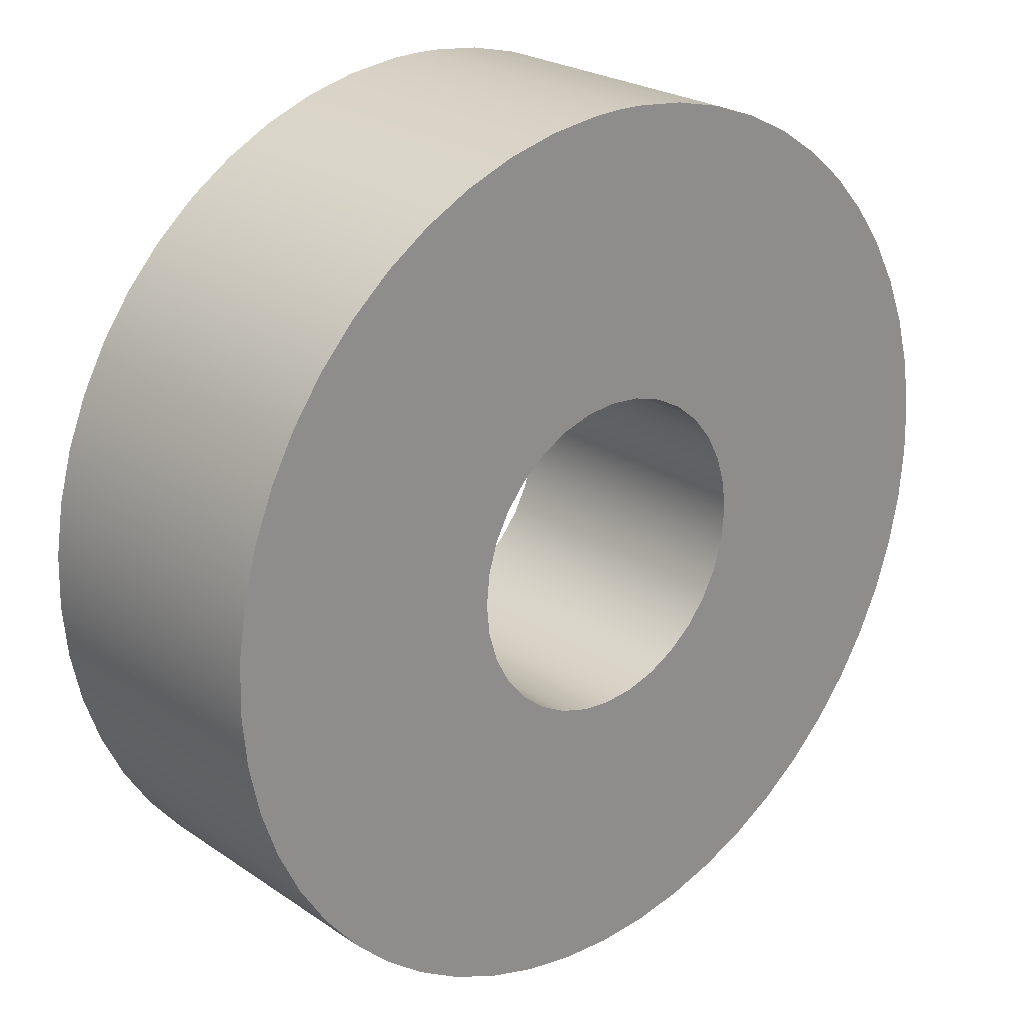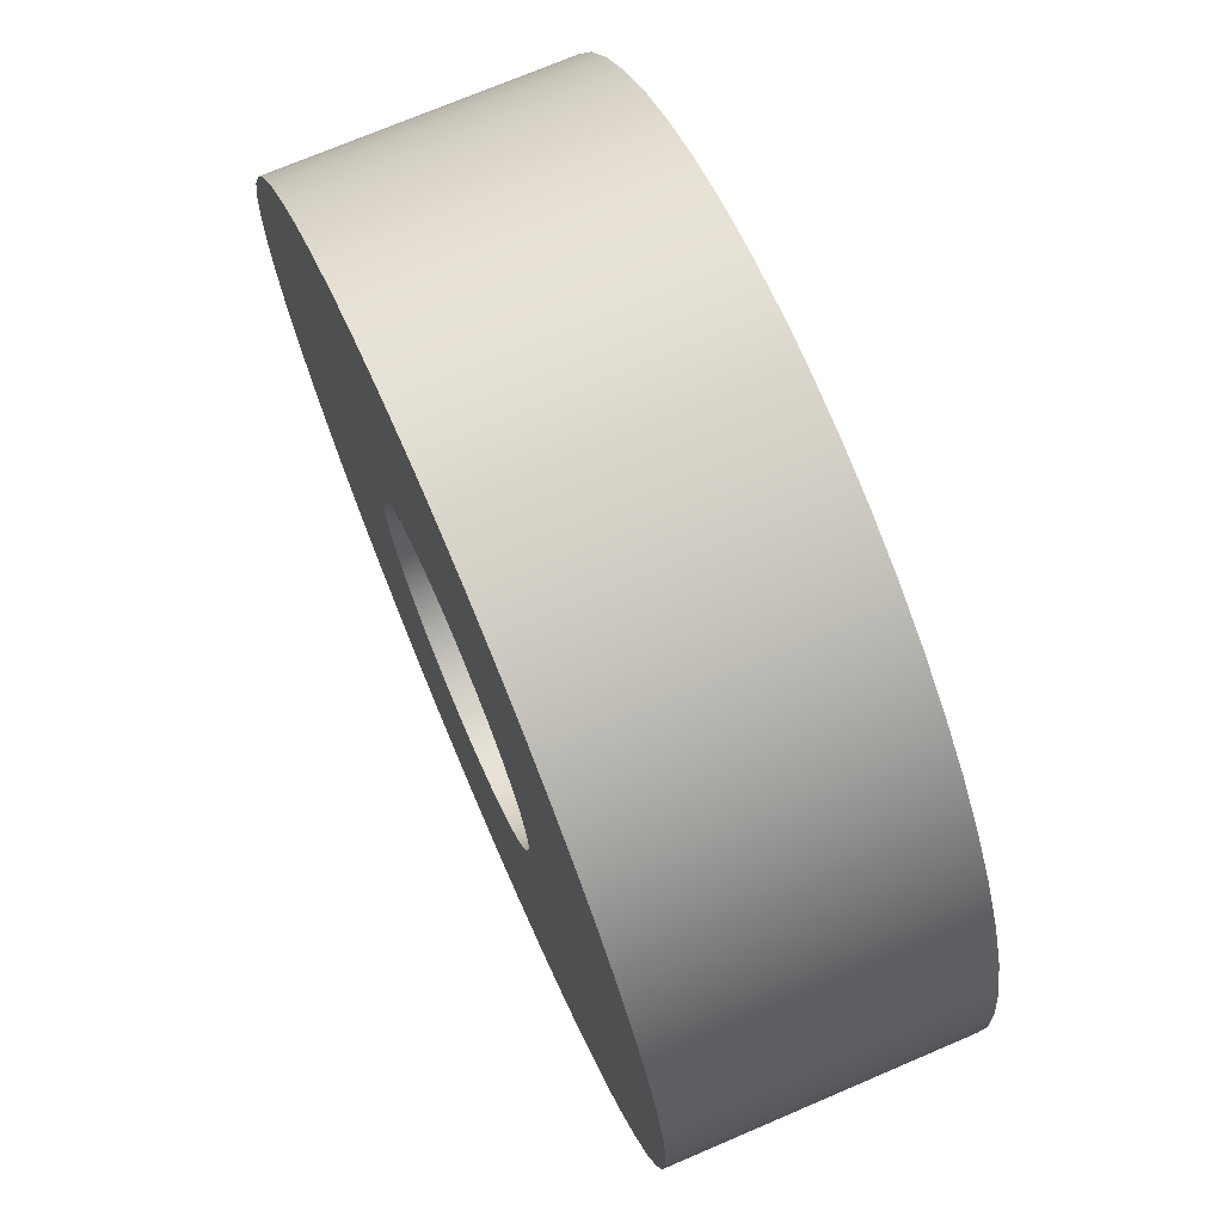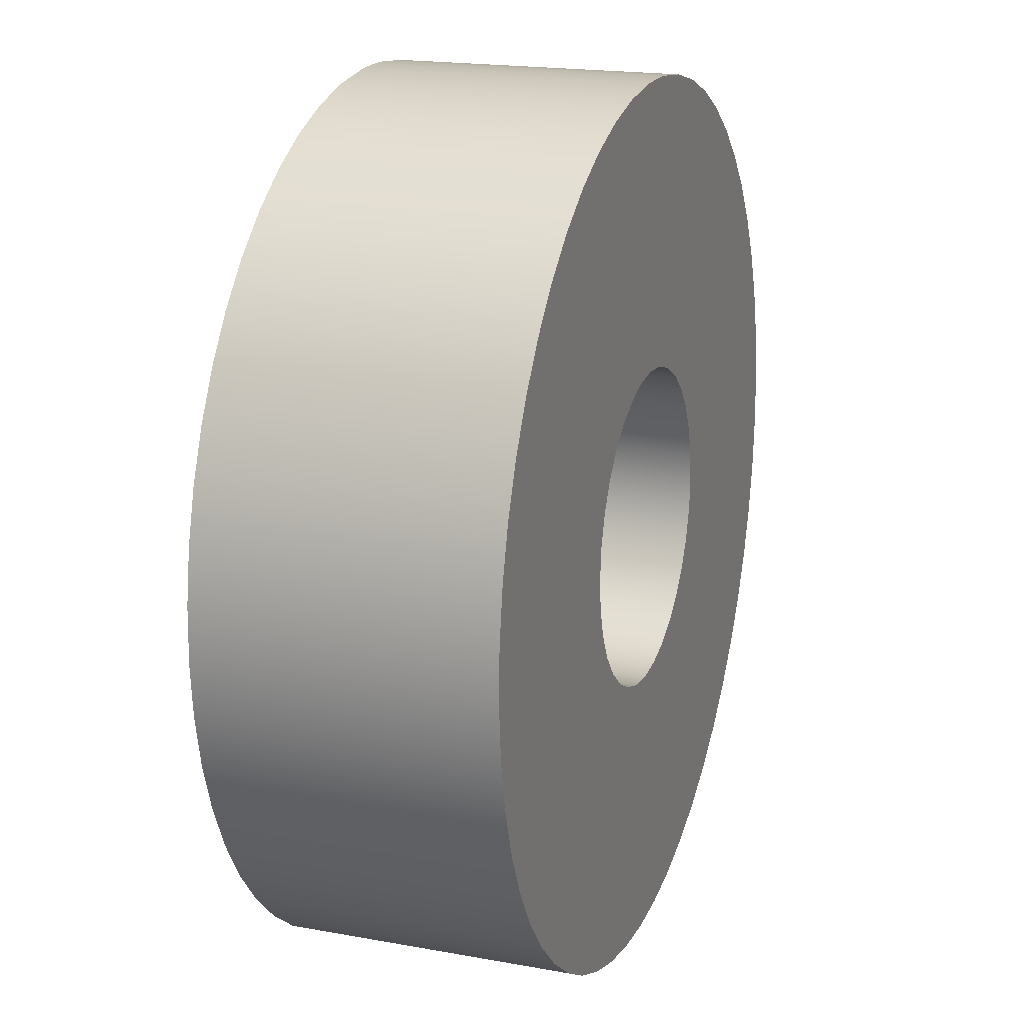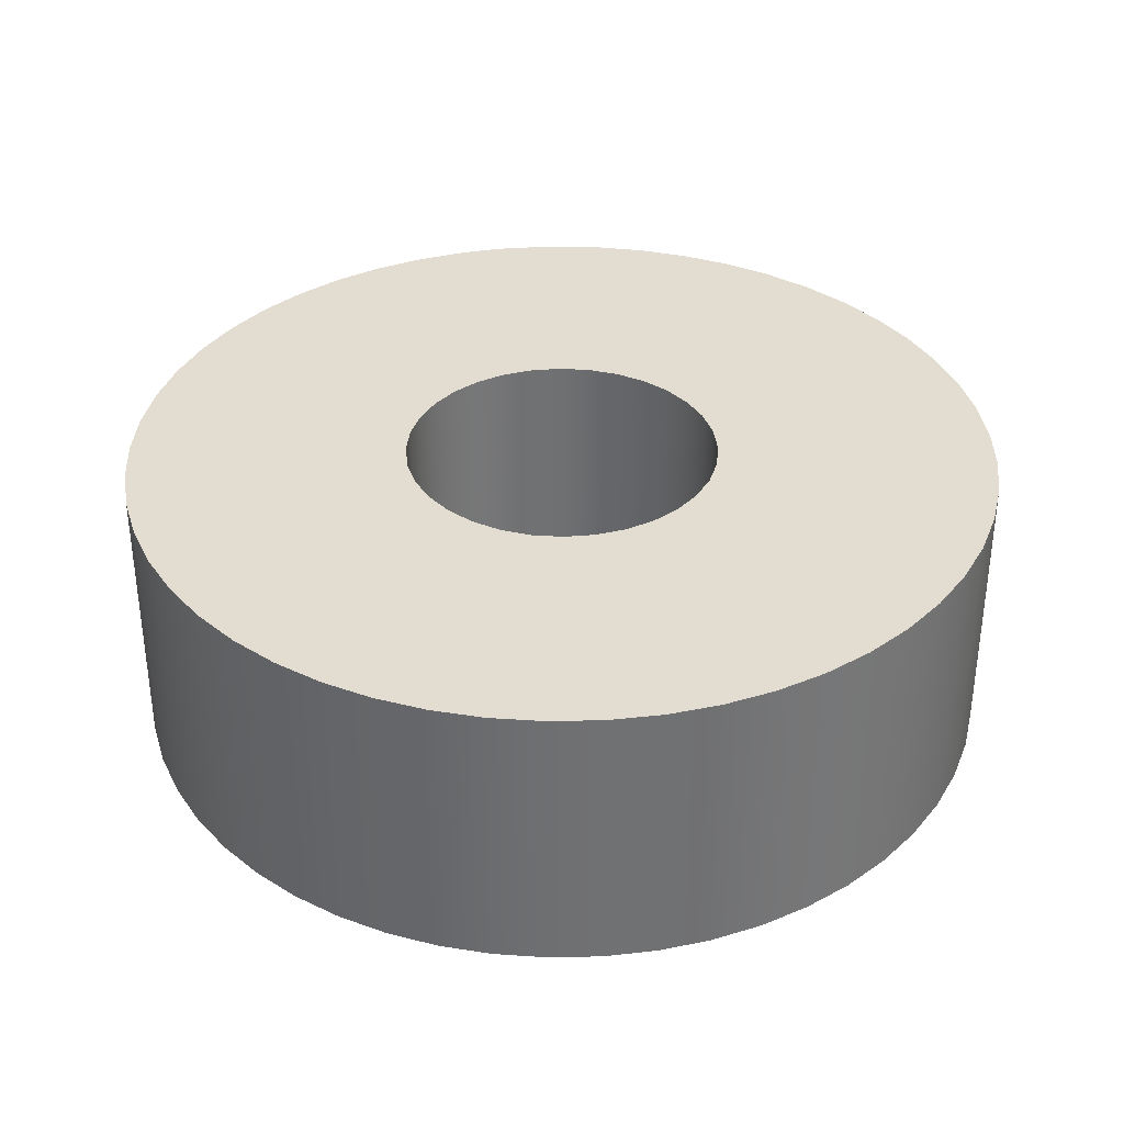
<metadata>
{"format":"obj","ext":"obj","renderer":"f3d","projection":"perspective","resolution":1024,"background":"white","views":[{"elev":24.2,"azim":138.0,"up":"+Z"},{"elev":72.0,"azim":-113.2,"up":"+Z"},{"elev":18.8,"azim":109.2,"up":"+Z"},{"elev":35.2,"azim":168.2,"up":"+Y"}]}
</metadata>
<code>
g body_1
v -0.005023 0.00709 -0.009786
v -0.006145 0.00709 -0.009123
v -0.002206 0.00709 -0.003301
v -0.007181 0.00709 -0.008333
v -0.002807 0.00709 -0.002807
v -0.001519 0.00709 -0.003668
v -0.00383 0.00709 -0.01031
v 0.006675 0.00709 0.008743
v 0.007662 0.00709 0.007893
v 0.002807 0.00709 0.002807
v 0.008542 0.00709 0.006931
v 0.003301 0.00709 0.002206
v 0.01061 0.00709 -0.002899
v 0.01019 0.00709 -0.004134
v 0.003668 0.00709 -0.001519
v 0.007181 0.00709 -0.008333
v 0.006145 0.00709 -0.009123
v 0.002206 0.00709 -0.003301
v -0.008116 0.00709 -0.007425
v -0.008937 0.00709 -0.006413
v -0.003301 0.00709 -0.002206
v -0.009633 0.00709 -0.005311
v -0.01019 0.00709 -0.004134
v -0.003668 0.00709 -0.001519
v -0.01061 0.00709 -0.002899
v -0.003894 0.00709 -0.000775
v 0.000652 0.00709 0.01098
v 0.001946 0.00709 0.01083
v 0.000775 0.00709 0.003894
v 0.003213 0.00709 0.01052
v 0.001519 0.00709 0.003668
v 0.002206 0.00709 0.003301
v 0.005594 0.00709 0.009471
v 0.01042 0.00709 0.003523
v 0.01076 0.00709 0.002266
v 0.003894 0.00709 0.000775
v 0.01096 0.00709 0.000977
v 0.00397 0.00709 0
v 0.01088 0.00709 -0.001624
v 0.003894 0.00709 -0.000775
v 0.009633 0.00709 -0.005311
v 0.003301 0.00709 -0.002206
v 0.008116 0.00709 -0.007425
v 0.002807 0.00709 -0.002807
v 0.005023 0.00709 -0.009786
v 0.001519 0.00709 -0.003668
v -0.01088 0.00709 -0.001624
v -0.01099 0.00709 -0.000326
v -0.00397 0.00709 0
v -0.01096 0.00709 0.000977
v -0.01076 0.00709 0.002266
v -0.003894 0.00709 0.000775
v -0.01042 0.00709 0.003523
v -0.003668 0.00709 0.001519
v 0 0.00709 0.00397
v 0 0.00709 0.011
v 0.009302 0.00709 0.005872
v 0.009931 0.00709 0.004731
v 0.003668 0.00709 0.001519
v 0.001301 0.00709 -0.01092
v 0 0.00709 -0.011
v 0 0.00709 -0.00397
v -0.008542 0.00709 0.006931
v -0.007662 0.00709 0.007893
v -0.002807 0.00709 0.002807
v 0.004434 0.00709 0.01007
v 0.01099 0.00709 -0.000326
v 0.008937 0.00709 -0.006413
v 0.00383 0.00709 -0.01031
v 0.002584 0.00709 -0.01069
v 0.000775 0.00709 -0.003894
v -0.009931 0.00709 0.004731
v -0.009302 0.00709 0.005872
v -0.003301 0.00709 0.002206
v -0.006675 0.00709 0.008743
v -0.002206 0.00709 0.003301
v -0.001301 0.00709 -0.01092
v -0.000775 0.00709 -0.003894
v -0.005594 0.00709 0.009471
v -0.004434 0.00709 0.01007
v -0.001519 0.00709 0.003668
v -0.003213 0.00709 0.01052
v -0.001946 0.00709 0.01083
v -0.000775 0.00709 0.003894
v -0.000652 0.00709 0.01098
v -0.002584 0.00709 -0.01069
v 0 0 -0.011
v 0 0.00709 -0.011
v 0.001301 0.00709 -0.01092
v 0.001301 0 -0.01092
v 0.002584 0.00709 -0.01069
v 0.002584 0 -0.01069
v 0.00383 0.00709 -0.01031
v 0.00383 0 -0.01031
v 0.005023 0.00709 -0.009786
v 0.005023 0 -0.009786
v 0.006145 0.00709 -0.009123
v 0.006145 0 -0.009123
v 0.007181 0.00709 -0.008333
v 0.007181 0 -0.008333
v 0.008116 0.00709 -0.007425
v 0.008116 0 -0.007425
v 0.008937 0.00709 -0.006413
v 0.008937 0 -0.006413
v 0.009633 0.00709 -0.005311
v 0.009633 0 -0.005311
v 0.01019 0.00709 -0.004134
v 0.01019 0 -0.004134
v 0.01061 0.00709 -0.002899
v 0.01061 0 -0.002899
v 0.01088 0.00709 -0.001624
v 0.01088 0 -0.001624
v 0.01099 0.00709 -0.000326
v 0.01099 0 -0.000326
v 0.01096 0.00709 0.000977
v 0.01096 0 0.000977
v 0.01076 0.00709 0.002266
v 0.01076 0 0.002266
v 0.01042 0.00709 0.003523
v 0.01042 0 0.003523
v 0.009931 0.00709 0.004731
v 0.009931 0 0.004731
v 0.009302 0.00709 0.005872
v 0.009302 0 0.005872
v 0.008542 0.00709 0.006931
v 0.008542 0 0.006931
v 0.007662 0.00709 0.007893
v 0.007662 0 0.007893
v 0.006675 0.00709 0.008743
v 0.006675 0 0.008743
v 0.005594 0.00709 0.009471
v 0.005594 0 0.009471
v 0.004434 0.00709 0.01007
v 0.004434 0 0.01007
v 0.003213 0.00709 0.01052
v 0.003213 0 0.01052
v 0.001946 0.00709 0.01083
v 0.001946 0 0.01083
v 0.000652 0.00709 0.01098
v -0.000652 0.00709 0.01098
v -0.000652 0 0.01098
v 0 0 0.011
v 0.000652 0 0.01098
v 0 0.00709 0.011
v -0.001946 0.00709 0.01083
v -0.001946 0 0.01083
v -0.003213 0.00709 0.01052
v -0.003213 0 0.01052
v -0.004434 0.00709 0.01007
v -0.004434 0 0.01007
v -0.005594 0.00709 0.009471
v -0.005594 0 0.009471
v -0.006675 0.00709 0.008743
v -0.006675 0 0.008743
v -0.007662 0.00709 0.007893
v -0.007662 0 0.007893
v -0.008542 0.00709 0.006931
v -0.008542 0 0.006931
v -0.009302 0.00709 0.005872
v -0.009302 0 0.005872
v -0.009931 0.00709 0.004731
v -0.009931 0 0.004731
v -0.01042 0.00709 0.003523
v -0.01042 0 0.003523
v -0.01076 0.00709 0.002266
v -0.01076 0 0.002266
v -0.01096 0.00709 0.000977
v -0.01096 0 0.000977
v -0.01099 0.00709 -0.000326
v -0.01099 0 -0.000326
v -0.01088 0.00709 -0.001624
v -0.01088 0 -0.001624
v -0.01061 0.00709 -0.002899
v -0.01061 0 -0.002899
v -0.01019 0.00709 -0.004134
v -0.01019 0 -0.004134
v -0.009633 0.00709 -0.005311
v -0.009633 0 -0.005311
v -0.008937 0.00709 -0.006413
v -0.008937 0 -0.006413
v -0.008116 0.00709 -0.007425
v -0.008116 0 -0.007425
v -0.007181 0.00709 -0.008333
v -0.007181 0 -0.008333
v -0.006145 0.00709 -0.009123
v -0.006145 0 -0.009123
v -0.005023 0.00709 -0.009786
v -0.005023 0 -0.009786
v -0.00383 0.00709 -0.01031
v -0.00383 0 -0.01031
v -0.002584 0.00709 -0.01069
v -0.002584 0 -0.01069
v -0.001301 0.00709 -0.01092
v -0.001301 0 -0.01092
v 0.003213 0 0.01052
v 0.001946 0 0.01083
v 0.000775 0 0.003894
v 0.000652 0 0.01098
v 0 0 0.00397
v -0.000652 0 0.01098
v -0.001946 0 0.01083
v -0.000775 0 0.003894
v -0.003213 0 0.01052
v -0.001519 0 0.003668
v 0.001519 0 0.003668
v 0.004434 0 0.01007
v 0 0 0.011
v -0.006675 0 0.008743
v -0.007662 0 0.007893
v -0.002807 0 0.002807
v 0.005023 0 -0.009786
v 0.006145 0 -0.009123
v 0.002206 0 -0.003301
v 0.007181 0 -0.008333
v 0.002807 0 -0.002807
v -0.004434 0 0.01007
v -0.005594 0 0.009471
v -0.002206 0 0.003301
v -0.008542 0 0.006931
v -0.003301 0 0.002206
v 0.001301 0 -0.01092
v 0.000775 0 -0.003894
v 0 0 -0.00397
v 0.001519 0 -0.003668
v 0.00383 0 -0.01031
v -0.009931 0 0.004731
v -0.003668 0 0.001519
v -0.01042 0 0.003523
v -0.01076 0 0.002266
v -0.003894 0 0.000775
v -0.01096 0 0.000977
v -0.00397 0 0
v 0 0 -0.011
v 0.002584 0 -0.01069
v 0.008116 0 -0.007425
v 0.008937 0 -0.006413
v 0.003301 0 -0.002206
v 0.008542 0 0.006931
v 0.007662 0 0.007893
v 0.002807 0 0.002807
v 0.006675 0 0.008743
v 0.002206 0 0.003301
v -0.009302 0 0.005872
v -0.01061 0 -0.002899
v -0.01019 0 -0.004134
v -0.003668 0 -0.001519
v 0.009633 0 -0.005311
v 0.01019 0 -0.004134
v 0.003668 0 -0.001519
v 0.01061 0 -0.002899
v 0.003894 0 -0.000775
v 0.01096 0 0.000977
v 0.01076 0 0.002266
v 0.003894 0 0.000775
v 0.01042 0 0.003523
v 0.003668 0 0.001519
v 0.003301 0 0.002206
v 0.009302 0 0.005872
v -0.01099 0 -0.000326
v -0.01088 0 -0.001624
v -0.003894 0 -0.000775
v -0.007181 0 -0.008333
v -0.006145 0 -0.009123
v -0.002206 0 -0.003301
v 0.01088 0 -0.001624
v 0.01099 0 -0.000326
v 0.00397 0 0
v 0.009931 0 0.004731
v 0.005594 0 0.009471
v -0.009633 0 -0.005311
v -0.003301 0 -0.002206
v -0.008116 0 -0.007425
v -0.002807 0 -0.002807
v -0.005023 0 -0.009786
v -0.001519 0 -0.003668
v -0.001301 0 -0.01092
v -0.008937 0 -0.006413
v -0.00383 0 -0.01031
v -0.002584 0 -0.01069
v -0.000775 0 -0.003894
v -0.000775 0 -0.003894
v 0 0 -0.00397
v 0 0.00709 -0.00397
v -0.001519 0 -0.003668
v -0.000775 0.00709 -0.003894
v -0.002206 0 -0.003301
v -0.001519 0.00709 -0.003668
v -0.002807 0 -0.002807
v -0.002206 0.00709 -0.003301
v -0.003301 0 -0.002206
v -0.002807 0.00709 -0.002807
v -0.003668 0 -0.001519
v -0.003301 0.00709 -0.002206
v -0.003894 0 -0.000775
v -0.003668 0.00709 -0.001519
v -0.00397 0 0
v -0.003894 0.00709 -0.000775
v -0.003894 0 0.000775
v -0.00397 0.00709 0
v -0.003668 0 0.001519
v -0.003894 0.00709 0.000775
v -0.003301 0 0.002206
v -0.003668 0.00709 0.001519
v -0.002807 0 0.002807
v -0.003301 0.00709 0.002206
v -0.002206 0 0.003301
v -0.002807 0.00709 0.002807
v -0.001519 0 0.003668
v -0.002206 0.00709 0.003301
v -0.000775 0 0.003894
v -0.001519 0.00709 0.003668
v 0 0 0.00397
v -0.000775 0.00709 0.003894
v 0.000775 0 0.003894
v 0 0.00709 0.00397
v 0.001519 0 0.003668
v 0.000775 0.00709 0.003894
v 0.002206 0 0.003301
v 0.001519 0.00709 0.003668
v 0.002807 0 0.002807
v 0.002206 0.00709 0.003301
v 0.003301 0 0.002206
v 0.002807 0.00709 0.002807
v 0.003668 0 0.001519
v 0.003301 0.00709 0.002206
v 0.003894 0 0.000775
v 0.003668 0.00709 0.001519
v 0.00397 0 0
v 0.003894 0.00709 0.000775
v 0.003894 0 -0.000775
v 0.00397 0.00709 0
v 0.003668 0 -0.001519
v 0.003894 0.00709 -0.000775
v 0.003301 0 -0.002206
v 0.003668 0.00709 -0.001519
v 0.002807 0 -0.002807
v 0.003301 0.00709 -0.002206
v 0.002206 0 -0.003301
v 0.002807 0.00709 -0.002807
v 0.001519 0 -0.003668
v 0.002206 0.00709 -0.003301
v 0.000775 0 -0.003894
v 0.001519 0.00709 -0.003668
v 0.000775 0.00709 -0.003894
f 27 29 55
f 63 65 74
f 75 65 64
f 81 79 80
f 84 82 83
f 84 85 55
f 8 10 32
f 70 46 69
f 77 62 61
f 6 86 7
f 72 74 54
f 79 81 76
f 82 81 80
f 85 84 83
f 39 38 67
f 86 6 78
f 76 75 79
f 55 85 56
f 78 77 86
f 82 84 81
f 1 3 6
f 50 52 49
f 62 77 78
f 60 62 71
f 43 42 68
f 34 36 59
f 33 31 66
f 65 75 76
f 63 74 73
f 74 72 73
f 54 53 72
f 26 25 47
f 60 71 70
f 46 70 71
f 46 45 69
f 42 41 68
f 38 37 67
f 58 12 57
f 31 33 32
f 31 30 66
f 65 63 64
f 53 52 51
f 50 49 48
f 47 49 26
f 22 24 21
f 62 60 61
f 45 18 17
f 16 18 44
f 41 15 14
f 13 15 40
f 37 36 35
f 34 59 58
f 12 58 59
f 12 11 57
f 30 29 28
f 27 55 56
f 52 53 54
f 52 50 51
f 49 47 48
f 25 24 23
f 22 21 20
f 19 21 5
f 18 45 46
f 16 44 43
f 42 43 44
f 15 41 42
f 13 40 39
f 38 39 40
f 36 37 38
f 36 34 35
f 11 10 9
f 8 32 33
f 29 30 31
f 29 27 28
f 24 25 26
f 24 22 23
f 21 19 20
f 5 4 19
f 18 16 17
f 15 13 14
f 10 11 12
f 10 8 9
f 4 3 2
f 1 6 7
f 3 4 5
f 3 1 2
f 265 267 251
f 195 197 205
f 279 275 278
f 269 205 242
f 276 223 280
f 272 271 277
f 205 269 206
f 252 254 267
f 276 280 279
f 275 279 280
f 275 274 278
f 271 270 277
f 268 257 256
f 251 250 265
f 223 276 233
f 274 264 263
f 262 264 273
f 270 246 245
f 260 232 259
f 238 240 257
f 256 255 268
f 247 249 237
f 197 195 196
f 197 198 199
f 202 200 201
f 202 203 204
f 195 205 206
f 198 197 196
f 200 199 207
f 203 202 201
f 210 208 209
f 213 211 212
f 213 214 215
f 199 198 207
f 204 203 216
f 204 217 218
f 208 218 217
f 210 219 220
f 223 221 222
f 211 224 225
f 214 213 212
f 200 202 199
f 208 210 218
f 219 210 209
f 220 226 227
f 230 228 229
f 230 231 232
f 221 223 233
f 224 234 225
f 215 214 235
f 237 235 236
f 240 238 239
f 240 241 242
f 217 204 216
f 226 220 243
f 228 227 226
f 231 230 229
f 246 244 245
f 234 224 222
f 235 237 215
f 249 247 248
f 249 250 251
f 254 252 253
f 254 255 256
f 238 257 258
f 241 240 239
f 220 219 243
f 232 231 259
f 232 260 261
f 244 261 260
f 264 262 263
f 211 213 224
f 247 237 236
f 250 249 248
f 267 265 266
f 252 267 266
f 255 254 253
f 257 268 258
f 242 241 269
f 228 230 227
f 244 246 261
f 246 270 271
f 271 272 273
f 262 273 272
f 264 274 275
f 222 221 234
f 87 89 90
f 90 91 92
f 92 93 94
f 94 95 96
f 96 97 98
f 98 99 100
f 100 101 102
f 102 103 104
f 104 105 106
f 106 107 108
f 108 109 110
f 110 111 112
f 112 113 114
f 114 115 116
f 116 117 118
f 118 119 120
f 120 121 122
f 122 123 124
f 124 125 126
f 126 127 128
f 128 129 130
f 130 131 132
f 89 87 88
f 91 90 89
f 93 92 91
f 95 94 93
f 97 96 95
f 99 98 97
f 101 100 99
f 103 102 101
f 105 104 103
f 107 106 105
f 109 108 107
f 111 110 109
f 113 112 111
f 115 114 113
f 117 116 115
f 119 118 117
f 121 120 119
f 123 122 121
f 125 124 123
f 127 126 125
f 129 128 127
f 131 130 129
f 133 132 131
f 135 134 133
f 137 136 135
f 139 138 137
f 142 140 141
f 144 143 139
f 143 144 142
f 145 141 140
f 147 146 145
f 149 148 147
f 151 150 149
f 153 152 151
f 155 154 153
f 157 156 155
f 159 158 157
f 161 160 159
f 163 162 161
f 165 164 163
f 167 166 165
f 169 168 167
f 171 170 169
f 173 172 171
f 175 174 173
f 177 176 175
f 179 178 177
f 181 180 179
f 183 182 181
f 185 184 183
f 187 186 185
f 189 188 187
f 191 190 189
f 193 192 191
f 88 194 193
f 194 88 87
f 192 193 194
f 190 191 192
f 188 189 190
f 186 187 188
f 184 185 186
f 182 183 184
f 180 181 182
f 178 179 180
f 176 177 178
f 174 175 176
f 172 173 174
f 170 171 172
f 168 169 170
f 166 167 168
f 164 165 166
f 162 163 164
f 160 161 162
f 158 159 160
f 156 157 158
f 154 155 156
f 152 153 154
f 150 151 152
f 148 149 150
f 146 147 148
f 141 145 146
f 140 142 144
f 138 139 143
f 136 137 138
f 134 135 136
f 132 133 134
f 281 283 285
f 284 285 287
f 286 287 289
f 288 289 291
f 290 291 293
f 292 293 295
f 294 295 297
f 296 297 299
f 298 299 301
f 300 301 303
f 302 303 305
f 304 305 307
f 306 307 309
f 308 309 311
f 310 311 313
f 312 313 315
f 314 315 317
f 316 317 319
f 318 319 321
f 320 321 323
f 322 323 325
f 324 325 327
f 326 327 329
f 328 329 331
f 330 331 333
f 332 333 335
f 334 335 337
f 336 337 339
f 338 339 341
f 340 341 343
f 342 343 344
f 282 344 283
f 344 282 342
f 343 342 340
f 341 340 338
f 339 338 336
f 337 336 334
f 335 334 332
f 333 332 330
f 331 330 328
f 329 328 326
f 327 326 324
f 325 324 322
f 323 322 320
f 321 320 318
f 319 318 316
f 317 316 314
f 315 314 312
f 313 312 310
f 311 310 308
f 309 308 306
f 307 306 304
f 305 304 302
f 303 302 300
f 301 300 298
f 299 298 296
f 297 296 294
f 295 294 292
f 293 292 290
f 291 290 288
f 289 288 286
f 287 286 284
f 285 284 281
f 283 281 282

</code>
